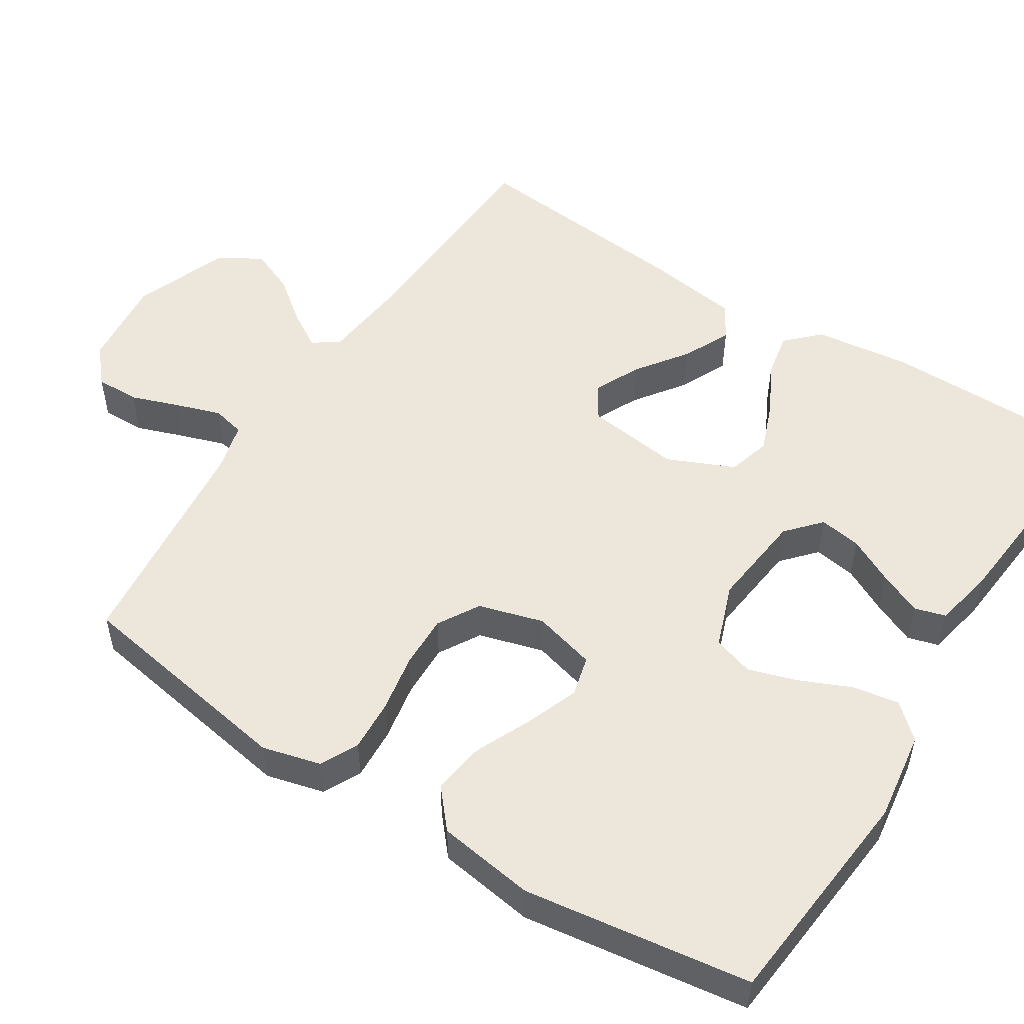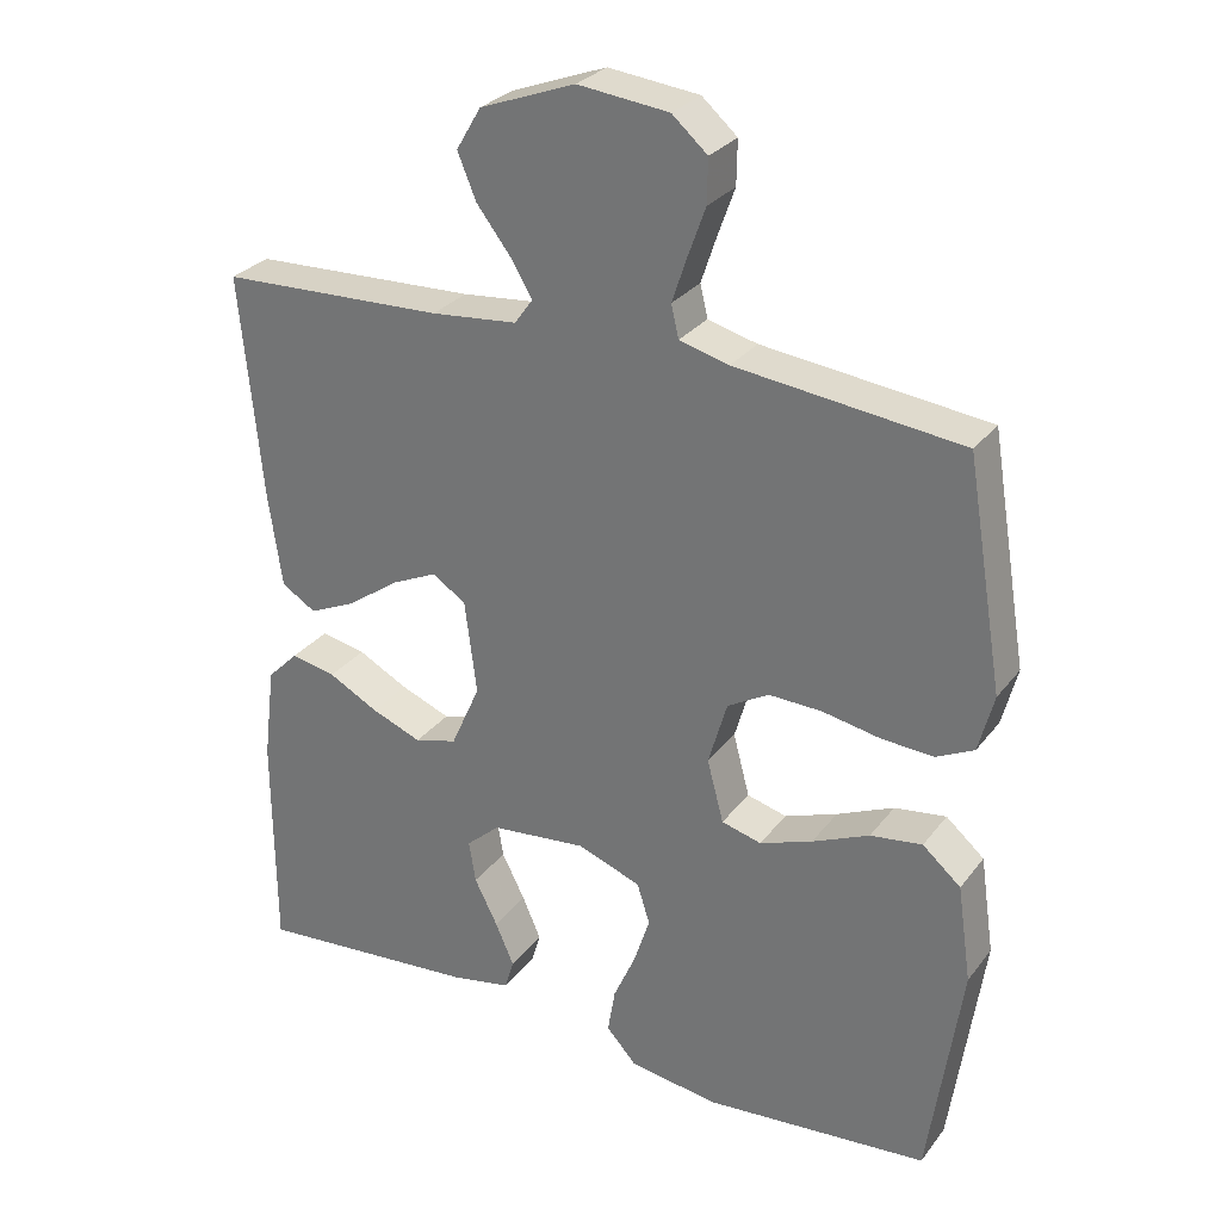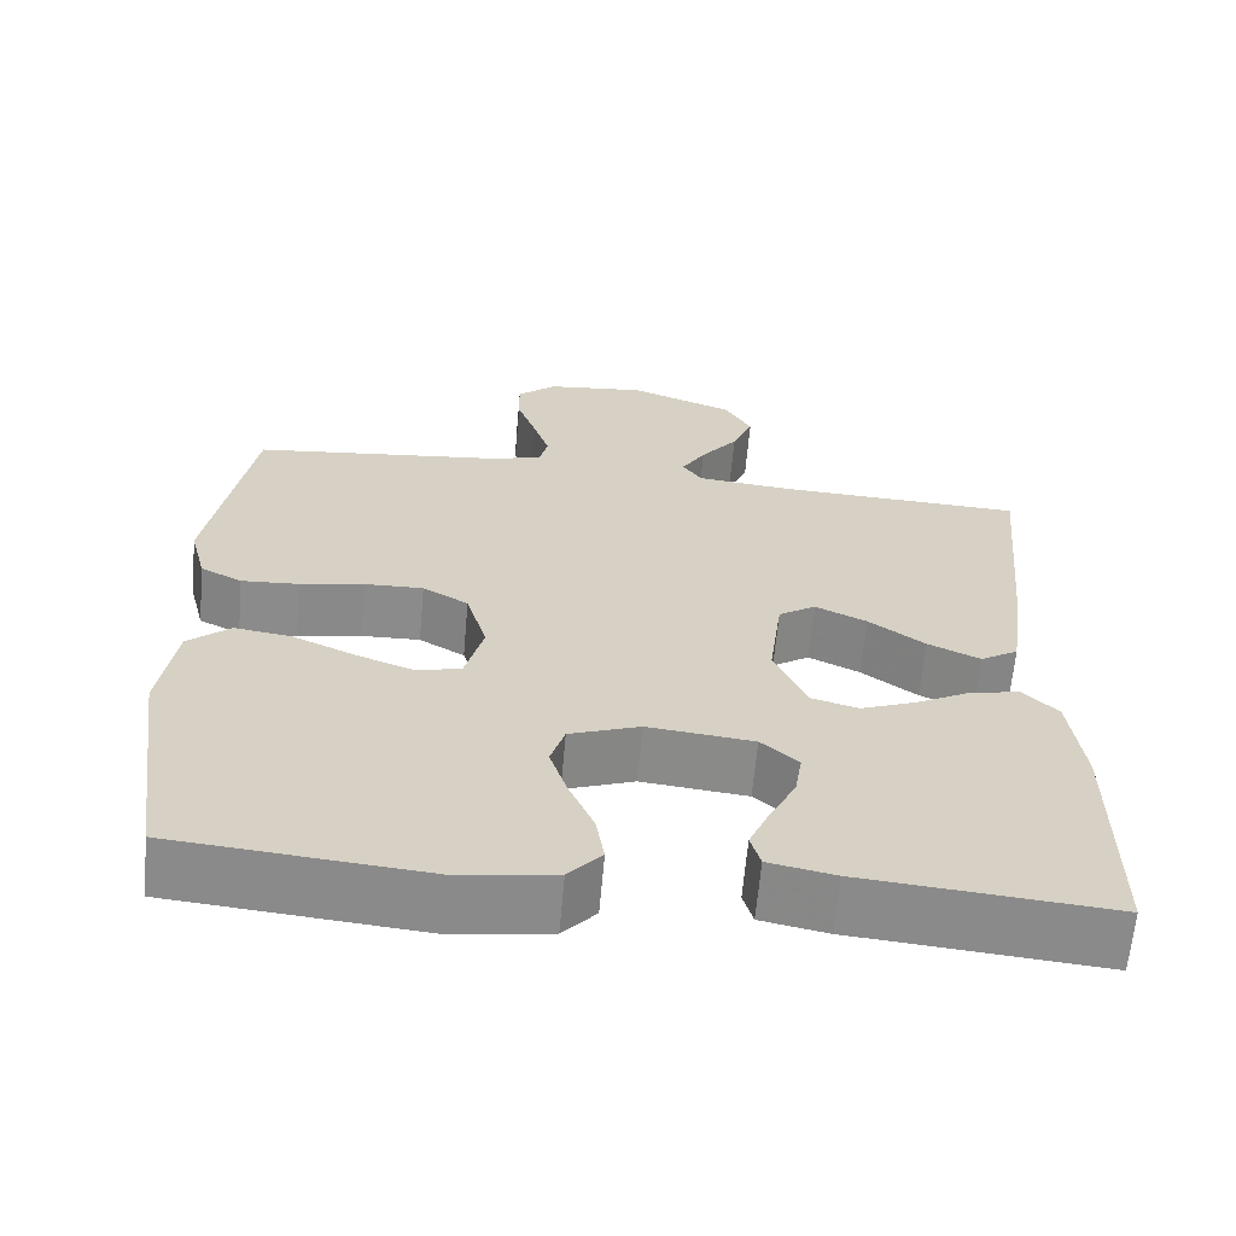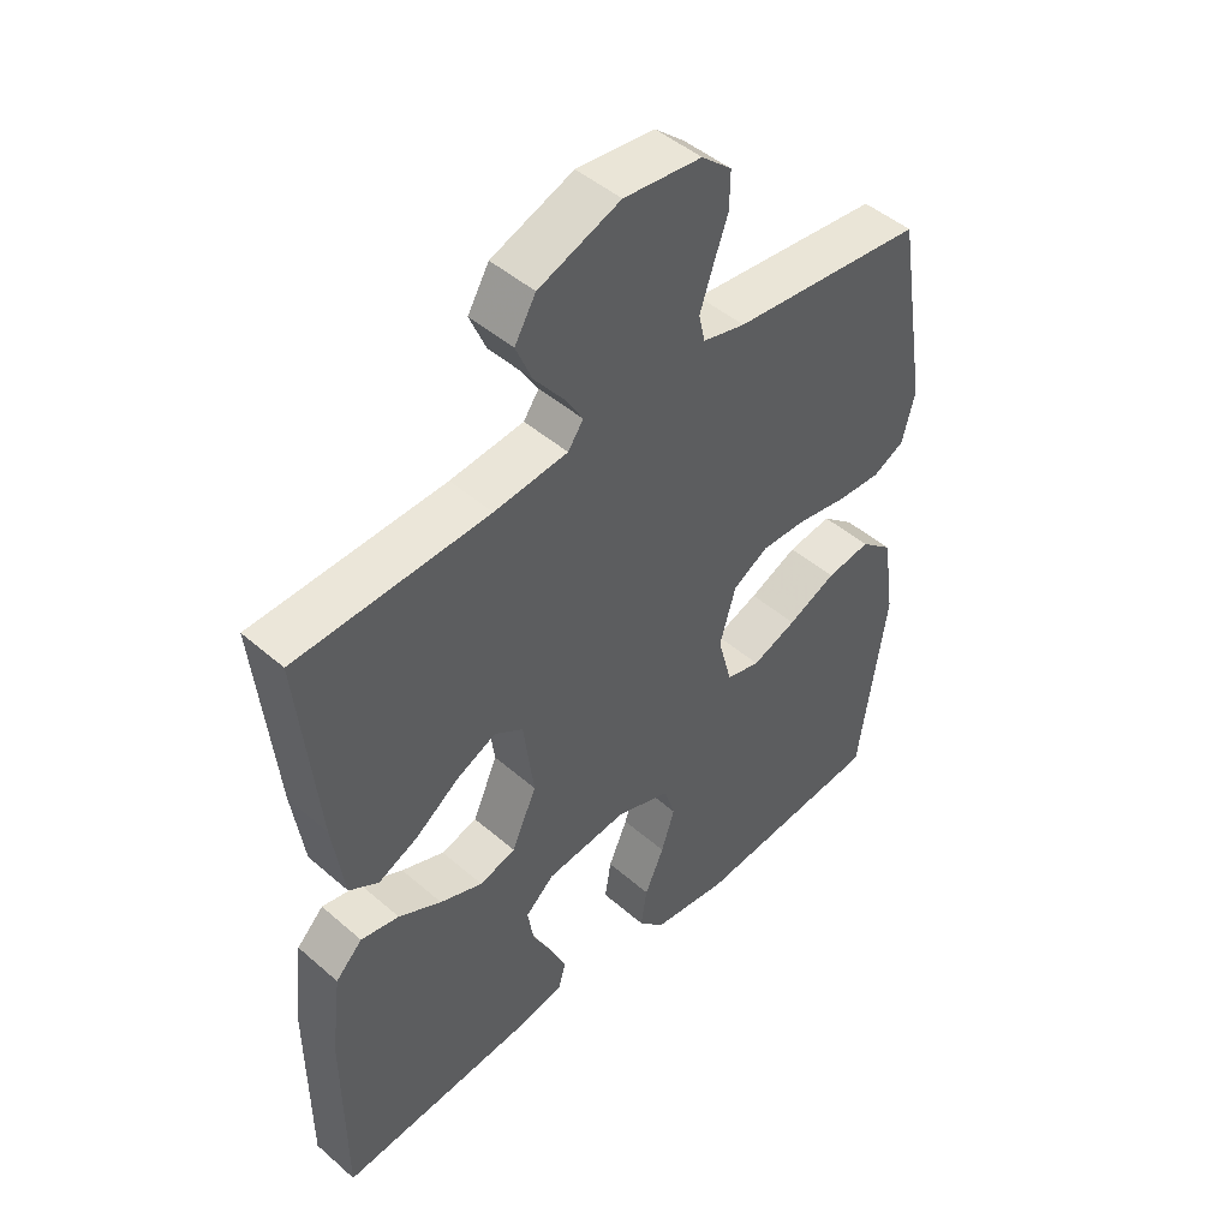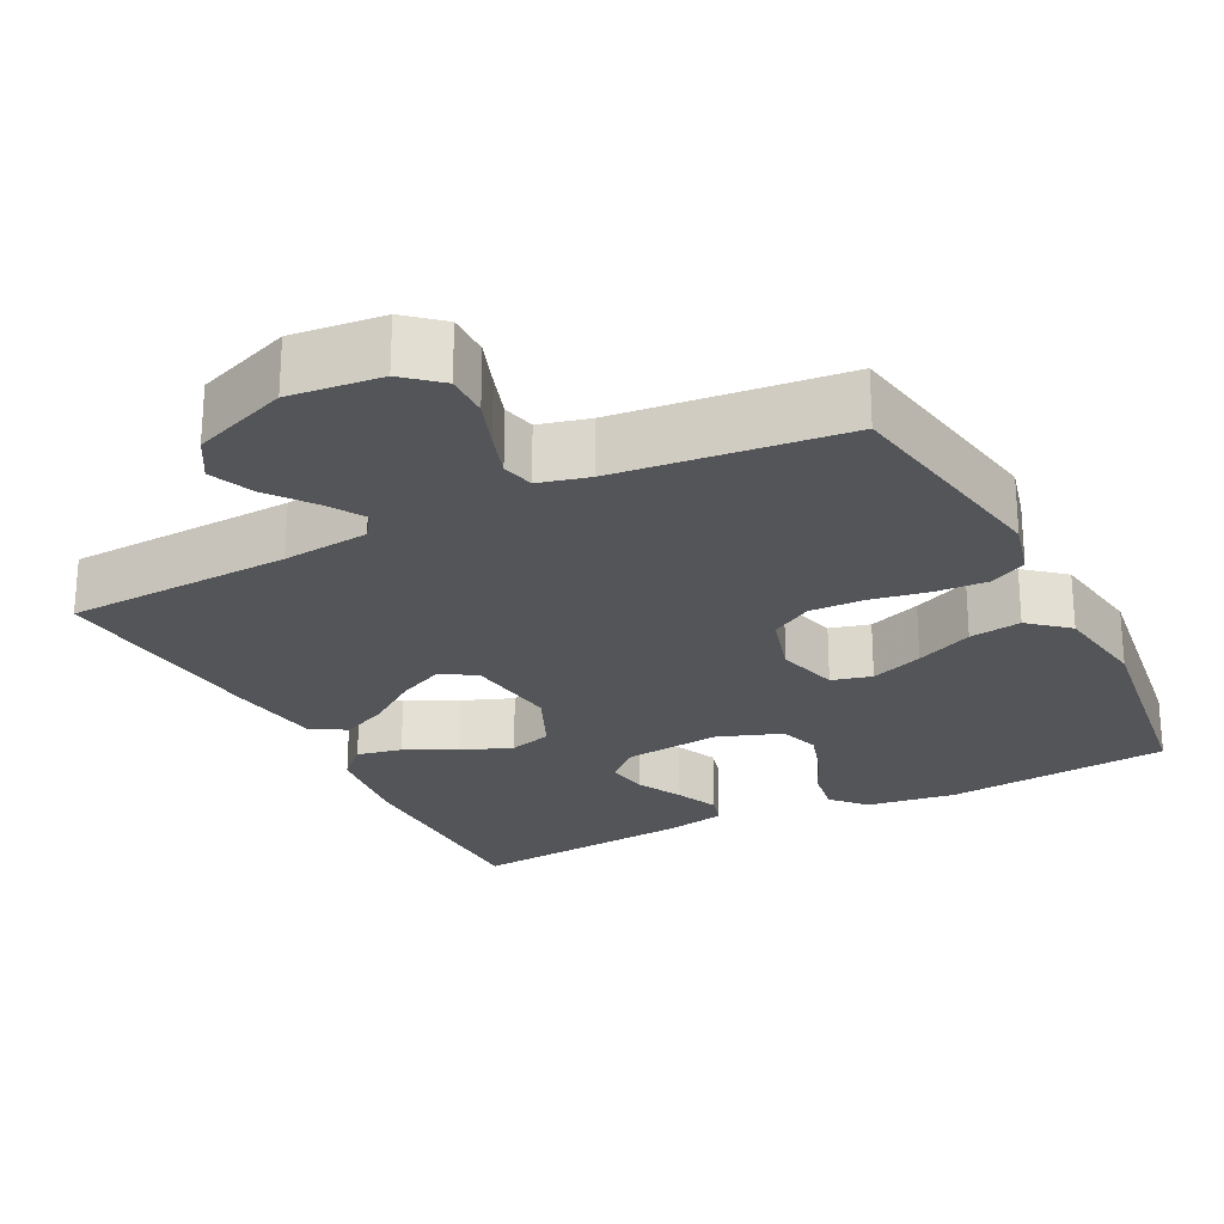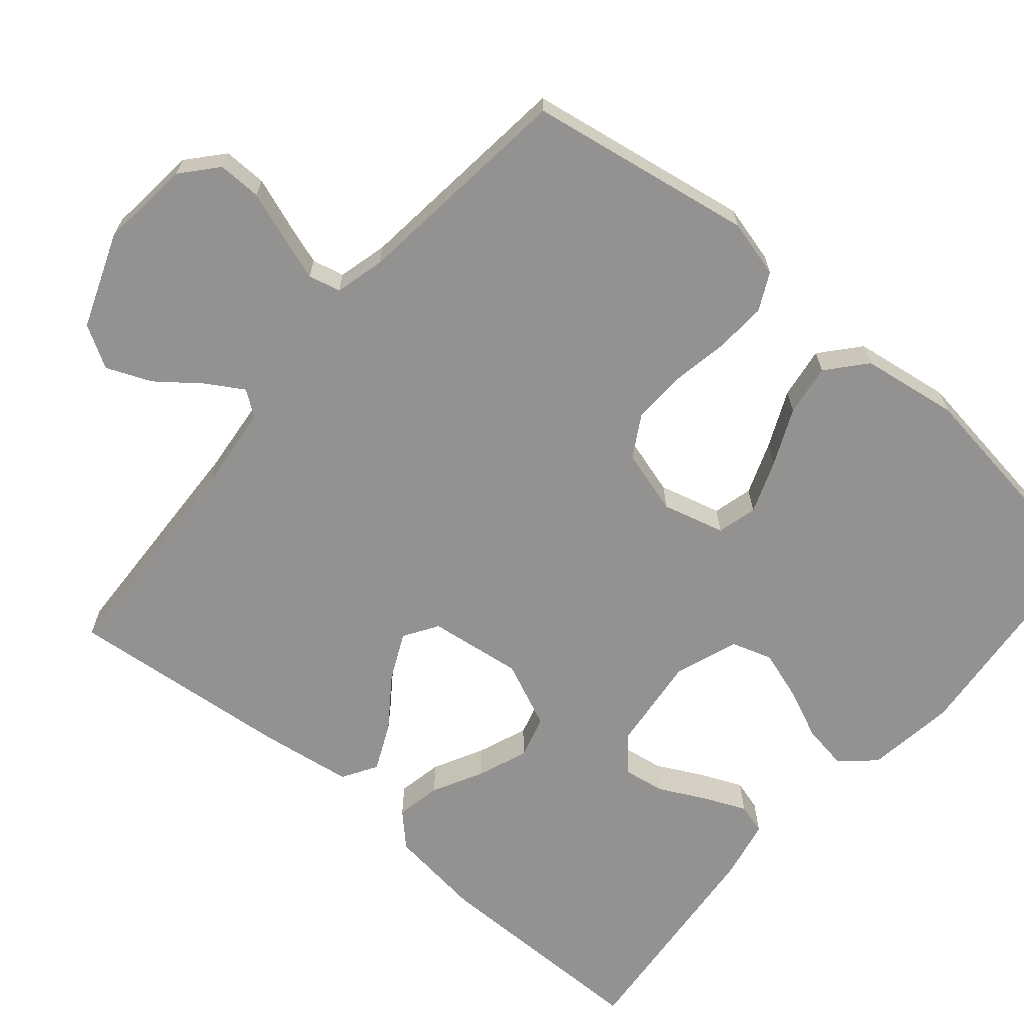
<metadata>
{"format":"obj","ext":"obj","renderer":"f3d","projection":"perspective","resolution":1024,"background":"white","views":[{"elev":52.2,"azim":122.6,"up":"+Y"},{"elev":29.0,"azim":29.9,"up":"+Z"},{"elev":-63.8,"azim":174.9,"up":"+Z"},{"elev":47.1,"azim":-45.6,"up":"+Z"},{"elev":-24.4,"azim":27.1,"up":"+Y"},{"elev":-66.5,"azim":49.7,"up":"+Y"}]}
</metadata>
<code>
v 0.5 0.07 -0.5
v 0.2 0.07 -0.528
v 0.081 0.07 -0.511
v 0.041 0.07 -0.467
v 0.051 0.07 -0.406
v 0.081 0.07 -0.338
v 0.102 0.07 -0.273
v 0.085 0.07 -0.219
v 0 0.07 -0.188
v -0.128 0.07 -0.202
v -0.173 0.07 -0.242
v -0.164 0.07 -0.298
v -0.133 0.07 -0.359
v -0.108 0.07 -0.416
v -0.12 0.07 -0.457
v -0.2 0.07 -0.473
v -0.5 0.07 -0.5
v -0.501 0.07 -0.2
v -0.485 0.07 -0.073
v -0.443 0.07 -0.031
v -0.383 0.07 -0.043
v -0.316 0.07 -0.078
v -0.249 0.07 -0.104
v -0.192 0.07 -0.088
v -0.153 0.07 0
v -0.169 0.07 0.125
v -0.214 0.07 0.154
v -0.276 0.07 0.125
v -0.344 0.07 0.076
v -0.407 0.07 0.047
v -0.453 0.07 0.075
v -0.471 0.07 0.2
v -0.5 0.07 0.5
v -0.2 0.07 0.513
v -0.085 0.07 0.525
v -0.061 0.07 0.559
v -0.09 0.07 0.607
v -0.135 0.07 0.665
v -0.16 0.07 0.725
v -0.127 0.07 0.781
v 0 0.07 0.829
v 0.121 0.07 0.816
v 0.168 0.07 0.775
v 0.167 0.07 0.717
v 0.144 0.07 0.653
v 0.124 0.07 0.593
v 0.134 0.07 0.55
v 0.2 0.07 0.533
v 0.5 0.07 0.5
v 0.55 0.07 0.2
v 0.53 0.07 0.123
v 0.48 0.07 0.098
v 0.411 0.07 0.102
v 0.334 0.07 0.116
v 0.263 0.07 0.118
v 0.208 0.07 0.086
v 0.183 0.07 0
v 0.205 0.07 -0.083
v 0.258 0.07 -0.097
v 0.328 0.07 -0.071
v 0.404 0.07 -0.037
v 0.473 0.07 -0.027
v 0.524 0.07 -0.071
v 0.543 0.07 -0.2
v 0.5 0 -0.5
v 0.2 0 -0.528
v 0.081 0 -0.511
v 0.041 0 -0.467
v 0.051 0 -0.406
v 0.081 0 -0.338
v 0.102 0 -0.273
v 0.085 0 -0.219
v 0 0 -0.188
v -0.128 0 -0.202
v -0.173 0 -0.242
v -0.164 0 -0.298
v -0.133 0 -0.359
v -0.108 0 -0.416
v -0.12 0 -0.457
v -0.2 0 -0.473
v -0.5 0 -0.5
v -0.501 0 -0.2
v -0.485 0 -0.073
v -0.443 0 -0.031
v -0.383 0 -0.043
v -0.316 0 -0.078
v -0.249 0 -0.104
v -0.192 0 -0.088
v -0.153 0 0
v -0.169 0 0.125
v -0.214 0 0.154
v -0.276 0 0.125
v -0.344 0 0.076
v -0.407 0 0.047
v -0.453 0 0.075
v -0.471 0 0.2
v -0.5 0 0.5
v -0.2 0 0.513
v -0.085 0 0.525
v -0.061 0 0.559
v -0.09 0 0.607
v -0.135 0 0.665
v -0.16 0 0.725
v -0.127 0 0.781
v 0 0 0.829
v 0.121 0 0.816
v 0.168 0 0.775
v 0.167 0 0.717
v 0.144 0 0.653
v 0.124 0 0.593
v 0.134 0 0.55
v 0.2 0 0.533
v 0.5 0 0.5
v 0.55 0 0.2
v 0.53 0 0.123
v 0.48 0 0.098
v 0.411 0 0.102
v 0.334 0 0.116
v 0.263 0 0.118
v 0.208 0 0.086
v 0.183 0 0
v 0.205 0 -0.083
v 0.258 0 -0.097
v 0.328 0 -0.071
v 0.404 0 -0.037
v 0.473 0 -0.027
v 0.524 0 -0.071
v 0.543 0 -0.2
f 4 5 6
f 3 4 6
f 2 3 6
f 1 2 6
f 64 1 6
f 63 64 6
f 62 63 6
f 61 62 6
f 60 61 6
f 59 60 6 7
f 58 59 7 8
f 57 58 8 9
f 56 57 9 10
f 52 53 54
f 51 52 54
f 50 51 54
f 49 50 54
f 48 49 54
f 47 48 54 55
f 43 44 45
f 42 43 45
f 41 42 45
f 40 41 45
f 39 40 45
f 38 39 45
f 37 38 45
f 36 37 45 46
f 35 36 46 47
f 32 33 34
f 31 32 34
f 30 31 34
f 29 30 34
f 28 29 34
f 27 28 34 35
f 47 55 56
f 35 47 56
f 27 35 56
f 26 27 56
f 20 21 22
f 19 20 22
f 18 19 22
f 17 18 22
f 16 17 22
f 15 16 22
f 14 15 22
f 13 14 22
f 12 13 22
f 11 12 22 23
f 10 11 23 24
f 25 26 56
f 10 24 25 56
f 70 69 68
f 70 68 67
f 70 67 66
f 70 66 65
f 70 65 128
f 70 128 127
f 70 127 126
f 70 126 125
f 70 125 124
f 71 70 124 123
f 72 71 123 122
f 73 72 122 121
f 74 73 121 120
f 118 117 116
f 118 116 115
f 118 115 114
f 118 114 113
f 118 113 112
f 119 118 112 111
f 109 108 107
f 109 107 106
f 109 106 105
f 109 105 104
f 109 104 103
f 109 103 102
f 109 102 101
f 110 109 101 100
f 111 110 100 99
f 98 97 96
f 98 96 95
f 98 95 94
f 98 94 93
f 98 93 92
f 99 98 92 91
f 120 119 111
f 120 111 99
f 120 99 91
f 120 91 90
f 86 85 84
f 86 84 83
f 86 83 82
f 86 82 81
f 86 81 80
f 86 80 79
f 86 79 78
f 86 78 77
f 86 77 76
f 87 86 76 75
f 88 87 75 74
f 120 90 89
f 120 89 88 74
f 1 65 66 2
f 2 66 67 3
f 3 67 68 4
f 4 68 69 5
f 5 69 70 6
f 6 70 71 7
f 7 71 72 8
f 8 72 73 9
f 9 73 74 10
f 10 74 75 11
f 11 75 76 12
f 12 76 77 13
f 13 77 78 14
f 14 78 79 15
f 15 79 80 16
f 16 80 81 17
f 17 81 82 18
f 18 82 83 19
f 19 83 84 20
f 20 84 85 21
f 21 85 86 22
f 22 86 87 23
f 23 87 88 24
f 24 88 89 25
f 25 89 90 26
f 26 90 91 27
f 27 91 92 28
f 28 92 93 29
f 29 93 94 30
f 30 94 95 31
f 31 95 96 32
f 32 96 97 33
f 33 97 98 34
f 34 98 99 35
f 35 99 100 36
f 36 100 101 37
f 37 101 102 38
f 38 102 103 39
f 39 103 104 40
f 40 104 105 41
f 41 105 106 42
f 42 106 107 43
f 43 107 108 44
f 44 108 109 45
f 45 109 110 46
f 46 110 111 47
f 47 111 112 48
f 48 112 113 49
f 49 113 114 50
f 50 114 115 51
f 51 115 116 52
f 52 116 117 53
f 53 117 118 54
f 54 118 119 55
f 55 119 120 56
f 56 120 121 57
f 57 121 122 58
f 58 122 123 59
f 59 123 124 60
f 60 124 125 61
f 61 125 126 62
f 62 126 127 63
f 63 127 128 64
f 64 128 65 1

</code>
